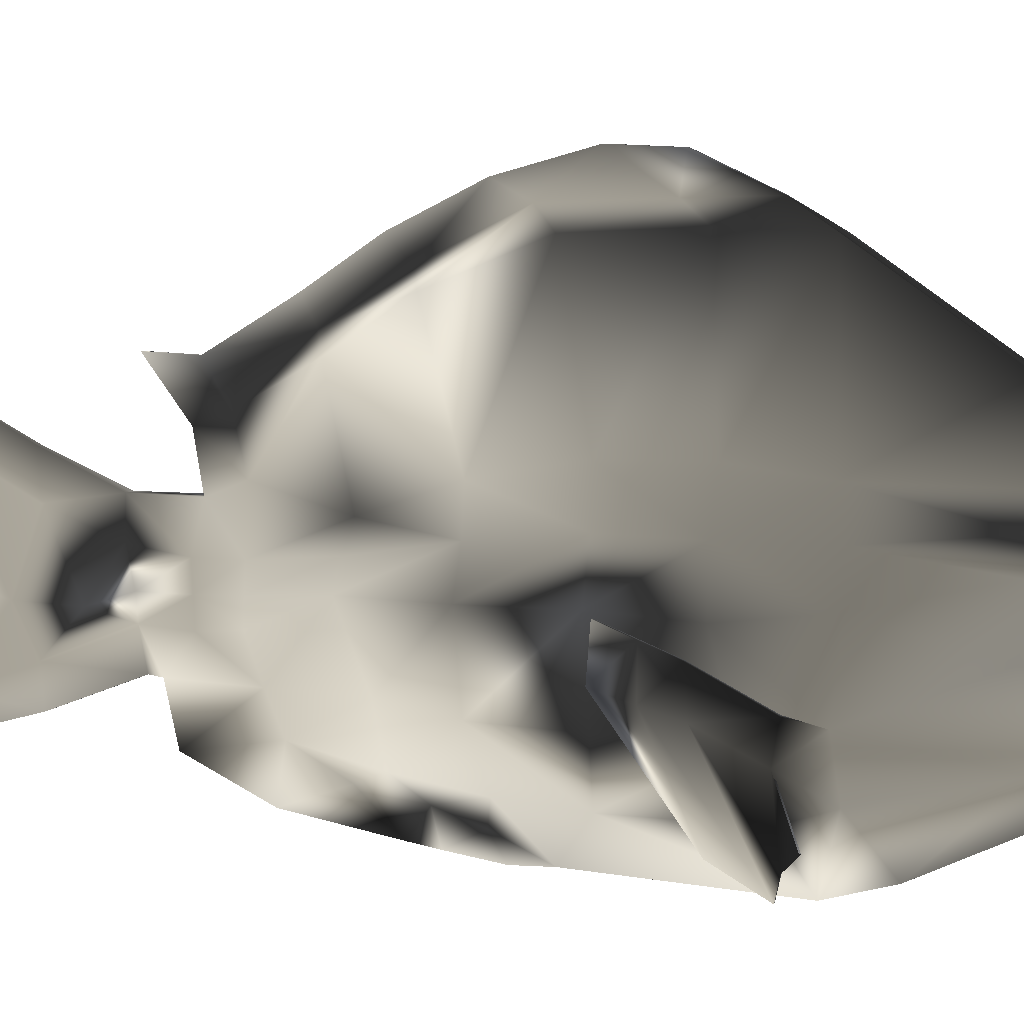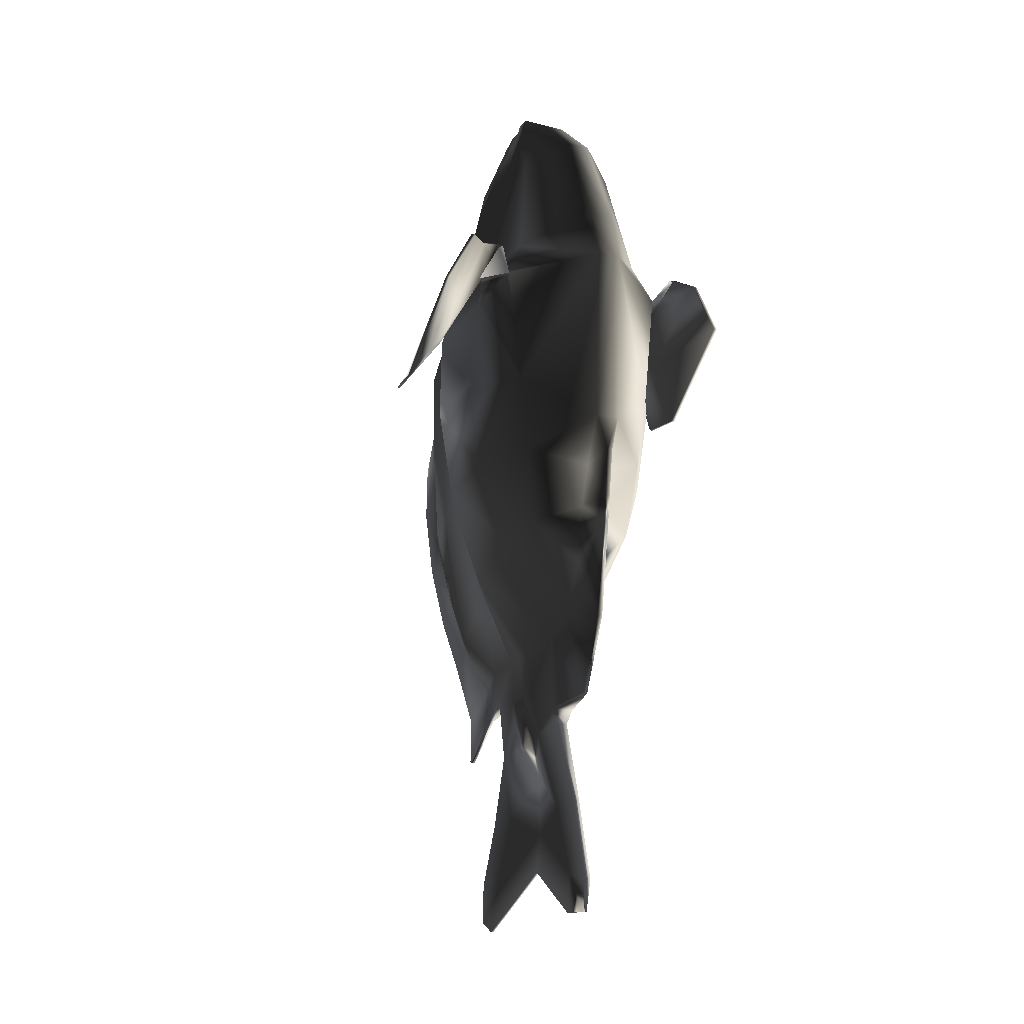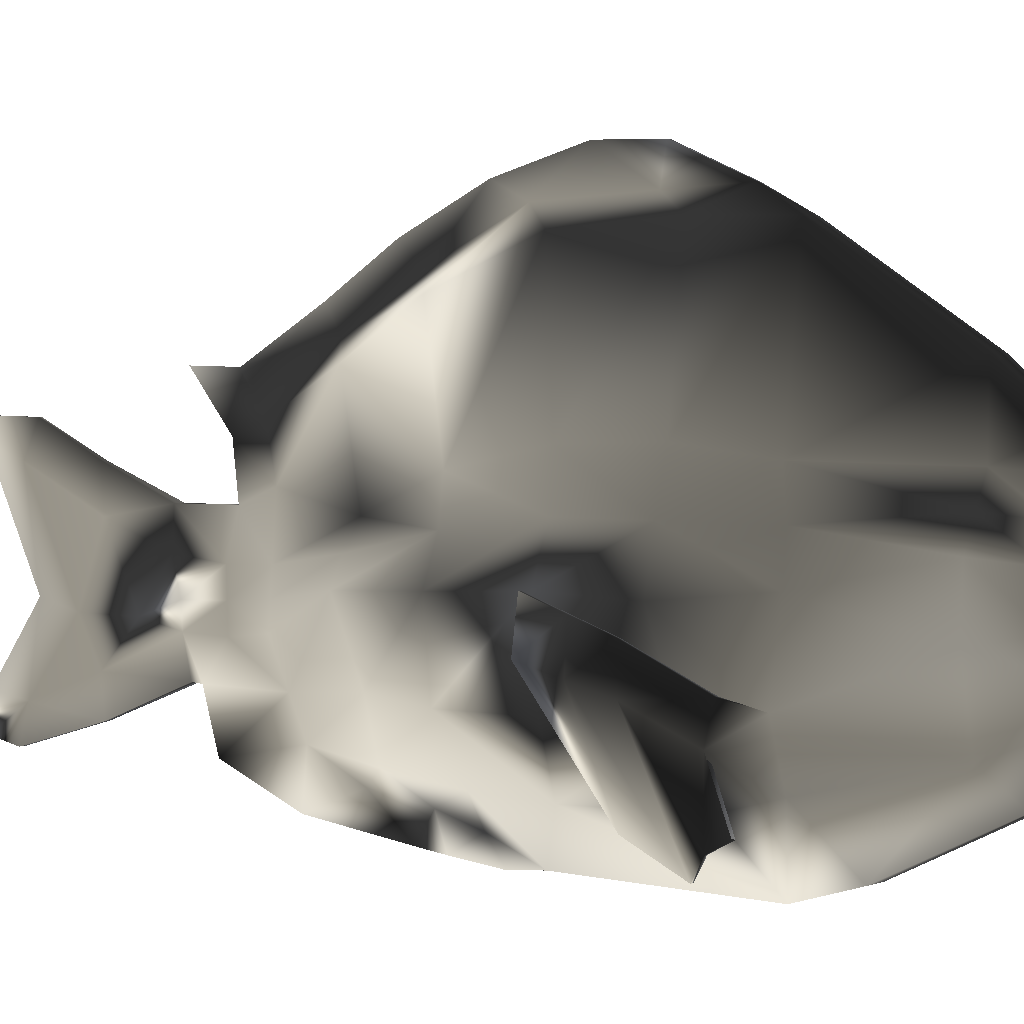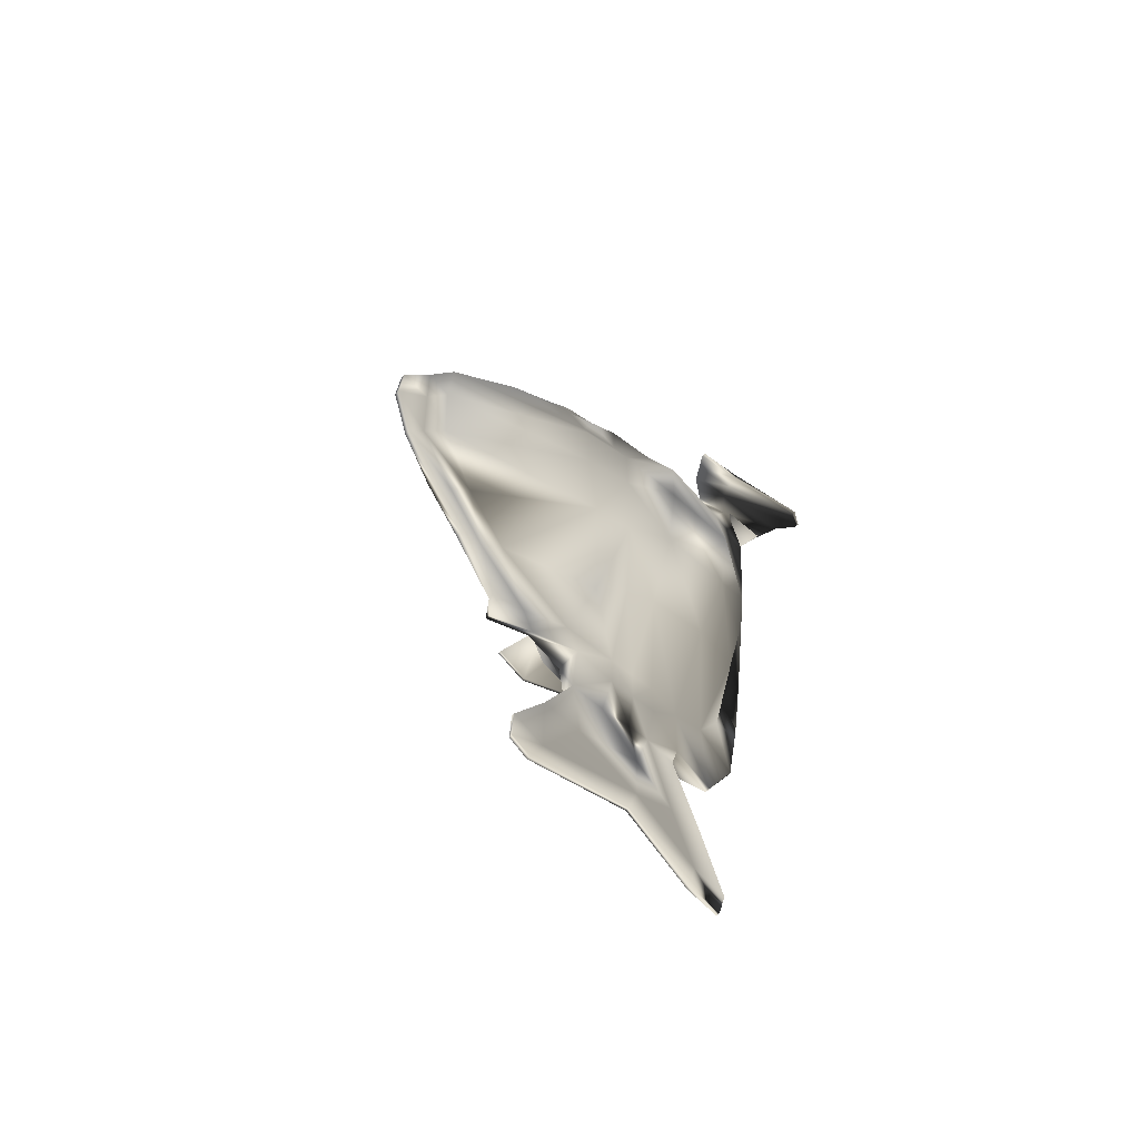
<metadata>
{"format":"obj","ext":"obj","renderer":"f3d","projection":"perspective","resolution":1024,"background":"white","views":[{"elev":6.4,"azim":-70.1,"up":"+Y"},{"elev":-17.8,"azim":-25.3,"up":"+Z"},{"elev":1.0,"azim":-56.9,"up":"+Y"},{"elev":-66.7,"azim":-133.4,"up":"+Z"}]}
</metadata>
<code>
o TropicalFish13
v 0.00844 -0.1485 -0.08598
v 0.04235 -0.1333 -0.05313
v 0.00844 -0.157 -0.04175
v 0.04996 -0.1413 0.007041
v 0.00844 -0.1674 -0.009799
v 0.05758 -0.1439 0.06519
v 0.00844 -0.1915 0.1693
v 0.00844 -0.1849 0.02848
v 0.03844 -0.1141 0.2831
v 0.00844 -0.1793 0.2125
v 0.05301 -0.1337 0.1919
v 0.00844 -0.1272 -0.1257
v 0.04832 -0.09365 -0.05905
v 0.07348 -0.09799 0.000831
v 0.07686 -0.1007 0.1464
v 0.0846 -0.09799 0.07197
v 0.06384 -0.09273 0.1884
v 0.00844 -0.09934 -0.138
v 0.04822 -0.04121 -0.08088
v 0.07333 -0.03896 -0.004502
v 0.08443 -0.04016 0.1322
v 0.08443 -0.03671 0.06802
v 0.06281 -0.03494 0.1953
v 0.03844 -0.05975 0.2759
v 0.01347 -0.04866 -0.1468
v 0.01514 -0.06744 -0.1469
v 0.05812 -0.008456 -0.005224
v 0.03844 -0.02186 -0.07939
v 0.06653 -0.001995 0.1276
v 0.05013 -0.003799 0.1907
v 0.03844 -0.01776 0.2774
v -0.01096 -0.1485 -0.08598
v -0.04487 -0.1333 -0.05313
v -0.01096 -0.1272 -0.1257
v -0.01096 -0.157 -0.04175
v -0.05248 -0.1413 0.007041
v -0.01096 -0.1915 0.1693
v -0.0601 -0.1439 0.06519
v -0.01096 -0.1849 0.02848
v -0.04096 -0.1141 0.2831
v -0.01096 -0.1793 0.2125
v -0.01096 -0.1386 0.2974
v -0.05084 -0.09365 -0.05905
v -0.01096 -0.09934 -0.138
v -0.07601 -0.09799 0.000831
v -0.07879 -0.1007 0.1464
v -0.06981 -0.1421 0.1604
v -0.06576 -0.09273 0.1884
v -0.05494 -0.1337 0.1919
v -0.05074 -0.04121 -0.08088
v -0.01767 -0.06744 -0.1469
v -0.07586 -0.03896 -0.004502
v -0.08695 -0.04016 0.1322
v -0.08712 -0.09799 0.07197
v -0.04096 -0.05975 0.2759
v -0.06534 -0.03494 0.1953
v -0.01599 -0.04866 -0.1468
v -0.06064 -0.008456 -0.005224
v -0.08695 -0.03671 0.06802
v -0.06906 -0.001995 0.1276
v -0.06906 -0.000688 0.06644
v -0.04096 -0.01776 0.2774
v -0.05266 -0.003799 0.1907
v 0.000856 -0.1791 -0.0593
v -0.00338 -0.1663 -0.1345
v 0.000856 -0.1663 -0.1345
v -0.00338 -0.1823 -0.03862
v 0.000856 -0.1823 -0.03862
v 0.00844 -0.1386 0.2974
v 0.00844 -0.04108 0.3649
v -0.01096 -0.05379 0.3637
v 0.00844 -0.05379 0.3637
v 0.00844 -0.03675 0.3593
v -0.01096 -0.04108 0.3649
v 0.00844 -0.02417 0.3595
v -0.01096 -0.03675 0.3593
v -0.01096 -0.01768 0.3569
v 0.00844 -0.01768 0.3569
v -0.01096 0.04155 0.3169
v 0.007306 0.002081 0.3476
v 0.00844 0.04155 0.3169
v -0.00338 0.1915 0.05038
v 0.000856 0.1897 0.09551
v 0.000856 0.1915 0.05038
v 0.000856 0.07851 -0.1769
v -0.00338 0.1133 -0.1188
v 0.000856 0.1133 -0.1188
v -0.002685 0.03721 -0.3649
v 0.000162 0.05298 -0.3561
v 0.000162 0.03721 -0.3649
v 0.000501 -0.134 -0.3636
v -0.002633 -0.1072 -0.362
v 0.000109 -0.1072 -0.362
v 0.000856 -0.1387 -0.1924
v -0.01096 -0.09714 -0.1979
v 0.00844 -0.09714 -0.1979
v -0.00338 -0.1387 -0.1924
v 0.02514 -0.07451 0.3284
v 0.00844 -0.08854 0.3414
v 0.02514 -0.05389 0.3157
v 0.02514 -0.02247 0.3146
v 0.01679 0.0204 0.3181
v 0.00844 -0.0112 0.3543
v -0.02766 -0.07451 0.3284
v -0.01096 -0.08854 0.3414
v -0.02766 -0.05389 0.3157
v -0.02766 -0.02247 0.3146
v -0.02349 -0.001035 0.3164
v -0.01096 0.07867 0.2767
v 0.00844 0.07867 0.2767
v 0.02344 0.02442 0.2825
v -0.03346 0.00333 0.28
v -0.01096 0.1472 0.1772
v 0.00844 0.1472 0.1772
v 0.06789 -0.1421 0.1604
v 0.05925 0.03617 0.1302
v 0.00844 0.15 0.1102
v -0.00338 0.1746 -0.01172
v 0.000856 0.1746 -0.01172
v 0.0129 -0.07022 -0.1764
v -0.01542 -0.07022 -0.1764
v -0.01431 -0.05014 -0.1779
v -0.00338 0.07989 -0.2129
v -0.00338 0.07851 -0.1769
v 0.01179 -0.02989 -0.1468
v 0.00844 0.002429 -0.1723
v 0.00844 0.01279 -0.1464
v 0.006118 -0.06878 -0.2139
v 0.003642 -0.09674 -0.2096
v -0.008642 -0.06878 -0.2139
v -0.006166 -0.09674 -0.2096
v -0.006166 0.002823 -0.2217
v -0.01096 0.002429 -0.1723
v 0.01067 -0.03005 -0.1793
v 0.003642 0.002823 -0.2217
v 0.001239 -0.09362 -0.2776
v 0.001239 -0.1217 -0.2746
v -0.003763 -0.09362 -0.2776
v -0.003763 -0.1217 -0.2746
v -0.003763 -0.06153 -0.249
v -0.008023 -0.05089 -0.2156
v -0.003763 0.02684 -0.277
v 0.001239 -0.005346 -0.2746
v 0.001239 0.02684 -0.277
v 0.000501 -0.1127 -0.3326
v 0.001239 -0.1396 -0.3395
v -0.003025 -0.1127 -0.3326
v -0.003763 -0.1396 -0.3395
v -0.002829 -0.06028 -0.2952
v -0.002632 0.05188 -0.3249
v 0.000109 0.02609 -0.3363
v 0.000109 0.05188 -0.3249
v -0.003025 -0.134 -0.3636
v -0.002659 -0.05198 -0.3242
v -0.002685 0.05298 -0.3561
v 0.02456 -0.002518 -0.0779
v 0.00844 0.07947 -0.1033
v 0.0523 0.02204 -0.005946
v 0.05925 0.03533 0.06487
v 0.00844 0.146 0.02773
v 0.04571 0.02734 0.1861
v -0.02708 -0.002518 -0.0779
v -0.01096 0.01279 -0.1464
v -0.01431 -0.02989 -0.1468
v -0.01096 0.146 0.02773
v -0.05482 0.02204 -0.005946
v -0.06177 0.03533 0.06487
v -0.01096 0.15 0.1102
v -0.06177 0.03617 0.1302
v -0.04823 0.02734 0.1861
v -0.02596 0.02442 0.2825
v -0.00983 0.002081 0.3476
v 0.000135 -0.05198 -0.3242
v 0.02097 -0.001035 0.3164
v -0.01931 0.0204 0.3181
v -0.01319 -0.03005 -0.1793
v 0.01178 -0.05014 -0.1779
v 0.005499 -0.05089 -0.2156
v 0.00488 -0.02503 -0.2219
v -0.003763 -0.005346 -0.2746
v -0.007404 -0.02503 -0.2219
v 0.001239 -0.06153 -0.249
v -0.002632 0.02609 -0.3363
v 0.000305 -0.06028 -0.2952
v 0.000856 0.04882 -0.1589
v 0.000856 0.09376 -0.1081
v 0.000856 0.04011 -0.1825
v -0.00338 0.04011 -0.1825
v -0.01096 0.07947 -0.1033
v -0.00338 0.04882 -0.1589
v -0.01096 0.1149 -0.04864
v -0.00338 0.09376 -0.1081
v -0.00338 0.1641 0.09157
v -0.00338 0.1612 0.01285
v -0.00338 0.1656 0.1474
v 0.000856 0.1656 0.1474
v 0.000856 0.1641 0.09157
v 0.00844 0.1149 -0.04864
v 0.000856 0.1612 0.01285
v 0.000856 0.1282 -0.05371
v 0.000856 0.07989 -0.2129
v -0.00338 0.1456 -0.07029
v 0.06653 -0.000688 0.06644
v -0.01096 -0.1674 -0.009799
v -0.00338 -0.1877 -0.001211
v 0.000856 -0.1877 -0.001211
v 0.000856 0.1456 -0.07029
v -0.00338 0.1282 -0.05371
v -0.00338 0.1897 0.09551
v -0.00338 -0.1791 -0.0593
v 0.03094 0.00333 0.28
v -0.04097 -0.02186 -0.07939
v -0.01096 -0.0112 0.3543
v -0.08155 -0.1099 0.1639
v -0.08649 -0.1099 0.1646
v -0.08497 -0.1522 0.1792
v -0.08023 -0.1522 0.1784
v -0.07645 -0.08496 0.1667
v -0.08119 -0.08496 0.1674
v -0.1281 -0.06734 0.08463
v -0.1262 -0.03491 0.08577
v -0.1236 -0.03491 0.08578
v -0.1011 -0.08648 0.1276
v -0.09626 -0.05741 0.1241
v -0.09973 -0.1575 0.1742
v -0.1036 -0.1575 0.1746
v -0.1001 -0.05741 0.1245
v -0.1292 -0.1471 0.1435
v -0.1266 -0.1471 0.1435
v -0.1051 -0.08648 0.128
v 0.08155 -0.1099 0.1639
v 0.08649 -0.1099 0.1646
v 0.08023 -0.1522 0.1784
v 0.08497 -0.1522 0.1792
v 0.08119 -0.08496 0.1674
v 0.07645 -0.08496 0.1667
v 0.1281 -0.06734 0.08463
v 0.1262 -0.03491 0.08577
v 0.1307 -0.06734 0.08463
v 0.1011 -0.08648 0.1276
v 0.09973 -0.1575 0.1742
v 0.1036 -0.1575 0.1746
v 0.09626 -0.05741 0.1241
v 0.1292 -0.1471 0.1435
v 0.1266 -0.1471 0.1435
v 0.1051 -0.08648 0.128
v -0.1146 -0.07691 0.1061
v -0.1132 -0.1692 0.1745
v -0.1164 -0.1692 0.1747
v -0.11 -0.04616 0.1049
v -0.1179 -0.07691 0.1063
v 0.1001 -0.05741 0.1245
v 0.1236 -0.03491 0.08578
v -0.1132 -0.04616 0.1051
v -0.1307 -0.06734 0.08463
v -0.01096 -0.02417 0.3595
f 1 2 3
f 3 4 5
f 6 7 8
f 9 10 11
f 12 13 2
f 2 14 4
f 15 6 16
f 17 9 11
f 18 19 13
f 20 13 19
f 21 16 22
f 23 24 17
f 25 19 26
f 27 19 28
f 22 29 21
f 30 31 23
f 32 33 34
f 35 36 33
f 37 38 39
f 40 41 42
f 34 43 44
f 33 45 43
f 46 38 47
f 40 48 49
f 44 50 51
f 52 43 45
f 53 54 46
f 55 56 48
f 50 57 51
f 58 50 52
f 59 60 61
f 62 63 56
f 64 65 66
f 67 64 68
f 7 39 8
f 42 10 69
f 70 71 72
f 73 74 70
f 75 76 73
f 77 75 78
f 79 80 81
f 82 83 84
f 85 86 87
f 88 89 90
f 91 92 93
f 94 95 96
f 66 97 94
f 98 72 99
f 73 98 100
f 101 73 100
f 102 80 103
f 71 104 105
f 104 76 106
f 76 107 106
f 107 77 108
f 71 99 72
f 109 81 110
f 9 99 69
f 98 24 100
f 100 31 101
f 81 111 110
f 40 105 104
f 104 55 40
f 106 62 55
f 107 112 62
f 105 69 99
f 113 110 114
f 11 7 115
f 21 17 15
f 114 116 117
f 49 37 41
f 48 53 46
f 56 60 53
f 41 7 10
f 118 84 119
f 18 120 26
f 44 121 95
f 51 122 121
f 85 123 124
f 125 126 127
f 96 128 120
f 95 129 96
f 95 130 131
f 122 130 121
f 126 132 133
f 134 135 126
f 129 136 128
f 131 137 129
f 131 138 139
f 140 130 141
f 135 142 132
f 135 143 144
f 137 145 136
f 139 146 137
f 139 147 148
f 138 149 147
f 144 150 142
f 144 151 152
f 145 91 93
f 148 91 146
f 147 153 148
f 154 147 149
f 150 89 155
f 151 89 152
f 127 156 125
f 157 158 156
f 117 159 160
f 161 110 111
f 162 163 164
f 165 166 167
f 168 167 169
f 109 170 171
f 172 103 80
f 154 90 173
f 103 174 102
f 175 172 79
f 174 111 102
f 79 171 175
f 161 29 116
f 113 169 170
f 164 133 176
f 125 177 134
f 132 176 133
f 134 178 179
f 132 180 181
f 179 182 143
f 142 183 180
f 143 184 151
f 155 183 150
f 151 173 90
f 157 185 186
f 127 187 185
f 133 187 126
f 163 188 133
f 189 190 163
f 191 192 189
f 165 193 194
f 168 195 193
f 114 195 113
f 196 117 197
f 160 197 117
f 198 199 160
f 84 199 119
f 200 119 199
f 186 85 87
f 187 85 185
f 188 201 187
f 188 124 123
f 192 124 190
f 192 202 86
f 194 82 118
f 119 202 118
f 8 4 6
f 6 14 16
f 22 14 20
f 158 203 27
f 39 36 204
f 38 45 36
f 59 45 54
f 52 61 58
f 205 68 206
f 86 207 87
f 160 158 198
f 189 166 191
f 191 194 208
f 198 186 200
f 186 207 200
f 208 118 202
f 193 209 82
f 196 209 195
f 197 83 196
f 12 66 94
f 1 64 66
f 3 68 64
f 5 206 68
f 8 205 206
f 205 204 67
f 35 67 204
f 32 210 35
f 34 65 32
f 44 97 34
f 18 94 96
f 125 28 25
f 156 27 28
f 159 29 203
f 161 211 30
f 212 164 57
f 58 162 212
f 60 167 61
f 112 170 63
f 213 78 103
f 213 108 77
f 108 171 112
f 170 60 63
f 164 122 57
f 176 141 122
f 181 140 141
f 180 149 140
f 183 154 149
f 93 154 173
f 78 101 174
f 101 211 174
f 23 29 30
f 26 177 25
f 177 128 178
f 128 182 178
f 136 184 182
f 145 173 184
f 203 20 27
f 61 166 58
f 47 214 46
f 47 215 216
f 217 47 216
f 218 219 48
f 220 221 222
f 218 223 224
f 216 225 217
f 215 226 216
f 219 224 227
f 214 48 46
f 48 215 49
f 228 220 229
f 214 225 223
f 219 230 215
f 231 115 15
f 115 232 11
f 233 234 115
f 17 235 236
f 237 238 239
f 236 240 231
f 241 234 233
f 242 232 234
f 235 243 236
f 17 231 15
f 17 232 235
f 237 244 245
f 231 241 233
f 246 235 232
f 247 224 223
f 226 248 225
f 230 249 226
f 250 227 224
f 248 223 225
f 227 251 230
f 243 237 240
f 245 242 241
f 244 246 242
f 252 253 243
f 240 245 241
f 239 252 246
f 220 250 247
f 249 229 248
f 251 228 249
f 222 254 250
f 229 247 248
f 254 255 251
f 1 12 2
f 3 2 4
f 6 115 7
f 9 69 10
f 12 18 13
f 2 13 14
f 15 115 6
f 17 24 9
f 18 26 19
f 20 14 13
f 21 15 16
f 23 31 24
f 25 28 19
f 27 20 19
f 22 203 29
f 30 211 31
f 32 35 33
f 35 204 36
f 37 47 38
f 40 49 41
f 34 33 43
f 33 36 45
f 46 54 38
f 40 55 48
f 44 43 50
f 52 50 43
f 53 59 54
f 55 62 56
f 50 212 57
f 58 212 50
f 59 53 60
f 62 112 63
f 64 210 65
f 67 210 64
f 7 37 39
f 42 41 10
f 70 74 71
f 73 76 74
f 75 256 76
f 77 256 75
f 79 172 80
f 82 209 83
f 85 124 86
f 88 155 89
f 91 153 92
f 94 97 95
f 66 65 97
f 98 70 72
f 73 70 98
f 101 75 73
f 102 81 80
f 71 74 104
f 104 74 76
f 76 256 107
f 107 256 77
f 71 105 99
f 109 79 81
f 9 98 99
f 98 9 24
f 100 24 31
f 81 102 111
f 40 42 105
f 104 106 55
f 106 107 62
f 107 108 112
f 105 42 69
f 113 109 110
f 11 10 7
f 21 23 17
f 114 161 116
f 49 47 37
f 48 56 53
f 56 63 60
f 41 37 7
f 118 82 84
f 18 96 120
f 44 51 121
f 51 57 122
f 85 201 123
f 125 134 126
f 96 129 128
f 95 131 129
f 95 121 130
f 122 141 130
f 126 135 132
f 134 179 135
f 129 137 136
f 131 139 137
f 131 130 138
f 140 138 130
f 135 144 142
f 135 179 143
f 137 146 145
f 139 148 146
f 139 138 147
f 138 140 149
f 144 152 150
f 144 143 151
f 145 146 91
f 148 153 91
f 147 92 153
f 154 92 147
f 150 152 89
f 151 90 89
f 127 157 156
f 157 198 158
f 117 116 159
f 161 114 110
f 162 189 163
f 165 191 166
f 168 165 167
f 109 113 170
f 172 213 103
f 154 88 90
f 103 78 174
f 175 213 172
f 174 211 111
f 79 109 171
f 161 30 29
f 113 168 169
f 164 163 133
f 125 25 177
f 132 181 176
f 134 177 178
f 132 142 180
f 179 178 182
f 142 150 183
f 143 182 184
f 155 88 183
f 151 184 173
f 157 127 185
f 127 126 187
f 133 188 187
f 163 190 188
f 189 192 190
f 191 208 192
f 165 168 193
f 168 113 195
f 114 196 195
f 196 114 117
f 160 199 197
f 198 200 199
f 84 197 199
f 200 207 119
f 186 185 85
f 187 201 85
f 188 123 201
f 188 190 124
f 192 86 124
f 192 208 202
f 194 193 82
f 119 207 202
f 8 5 4
f 6 4 14
f 22 16 14
f 158 159 203
f 39 38 36
f 38 54 45
f 59 52 45
f 52 59 61
f 205 67 68
f 86 202 207
f 160 159 158
f 189 162 166
f 191 165 194
f 198 157 186
f 186 87 207
f 208 194 118
f 193 195 209
f 196 83 209
f 197 84 83
f 12 1 66
f 1 3 64
f 3 5 68
f 5 8 206
f 8 39 205
f 205 39 204
f 35 210 67
f 32 65 210
f 34 97 65
f 44 95 97
f 18 12 94
f 125 156 28
f 156 158 27
f 159 116 29
f 161 111 211
f 212 162 164
f 58 166 162
f 60 169 167
f 112 171 170
f 213 77 78
f 213 175 108
f 108 175 171
f 170 169 60
f 164 176 122
f 176 181 141
f 181 180 140
f 180 183 149
f 183 88 154
f 93 92 154
f 78 75 101
f 101 31 211
f 23 21 29
f 26 120 177
f 177 120 128
f 128 136 182
f 136 145 184
f 145 93 173
f 203 22 20
f 61 167 166
f 47 217 214
f 47 49 215
f 220 255 221
f 218 214 223
f 216 226 225
f 215 230 226
f 219 218 224
f 214 218 48
f 48 219 215
f 228 255 220
f 214 217 225
f 219 227 230
f 231 233 115
f 115 234 232
f 237 253 238
f 236 243 240
f 241 242 234
f 242 246 232
f 235 252 243
f 17 236 231
f 17 11 232
f 237 239 244
f 231 240 241
f 246 252 235
f 247 250 224
f 226 249 248
f 230 251 249
f 250 254 227
f 248 247 223
f 227 254 251
f 243 253 237
f 245 244 242
f 244 239 246
f 252 238 253
f 240 237 245
f 239 238 252
f 220 222 250
f 249 228 229
f 251 255 228
f 222 221 254
f 229 220 247
f 254 221 255

</code>
